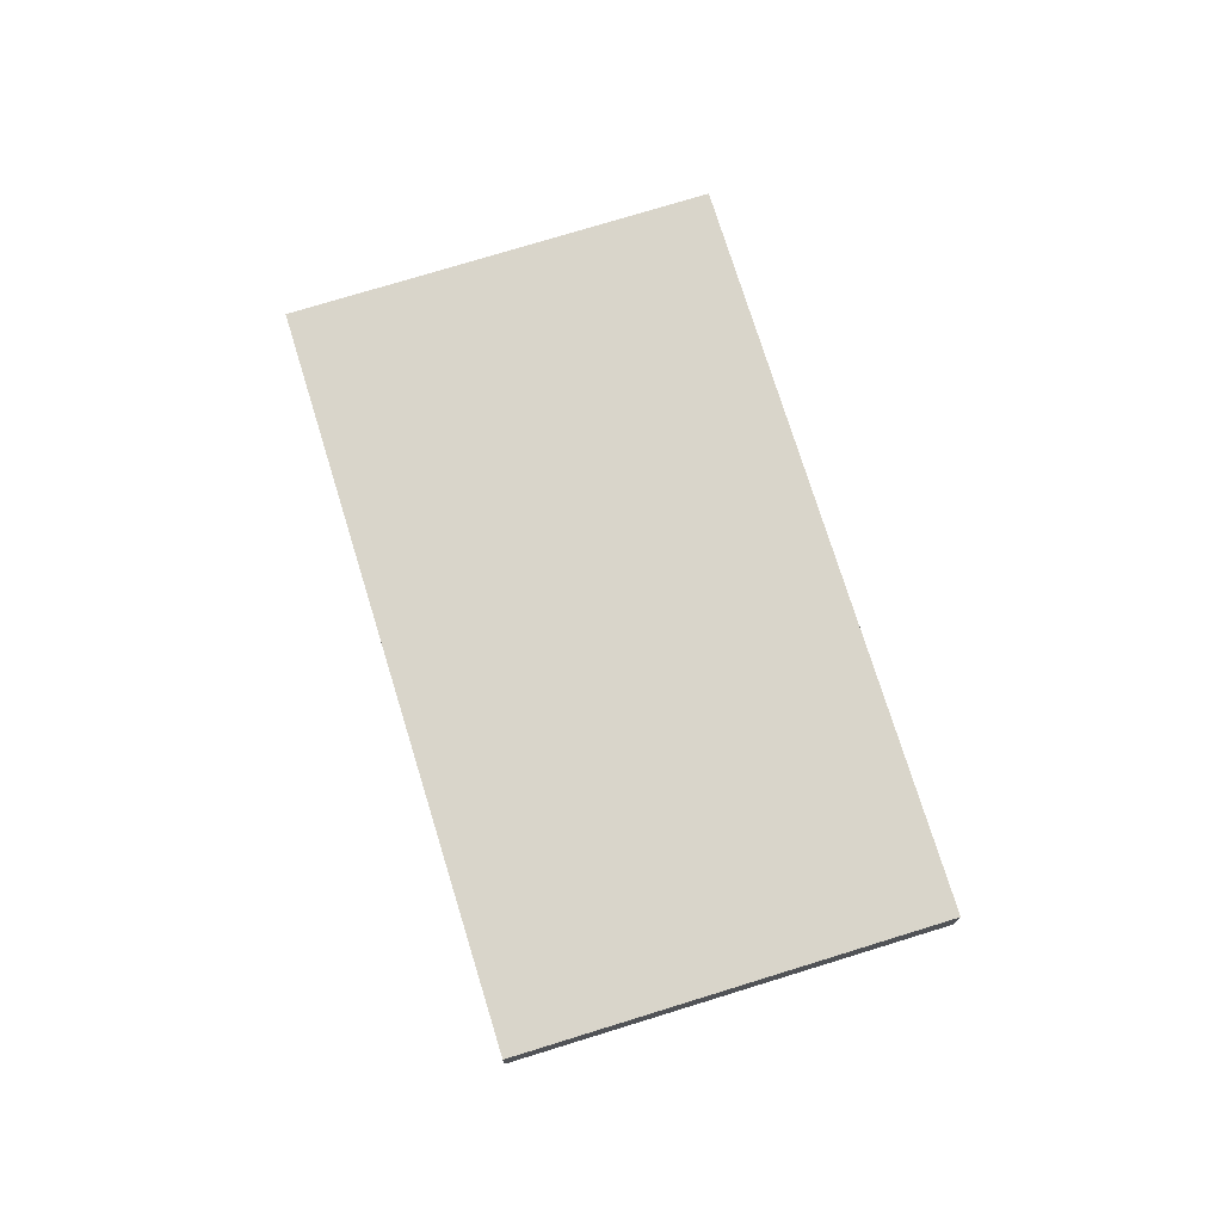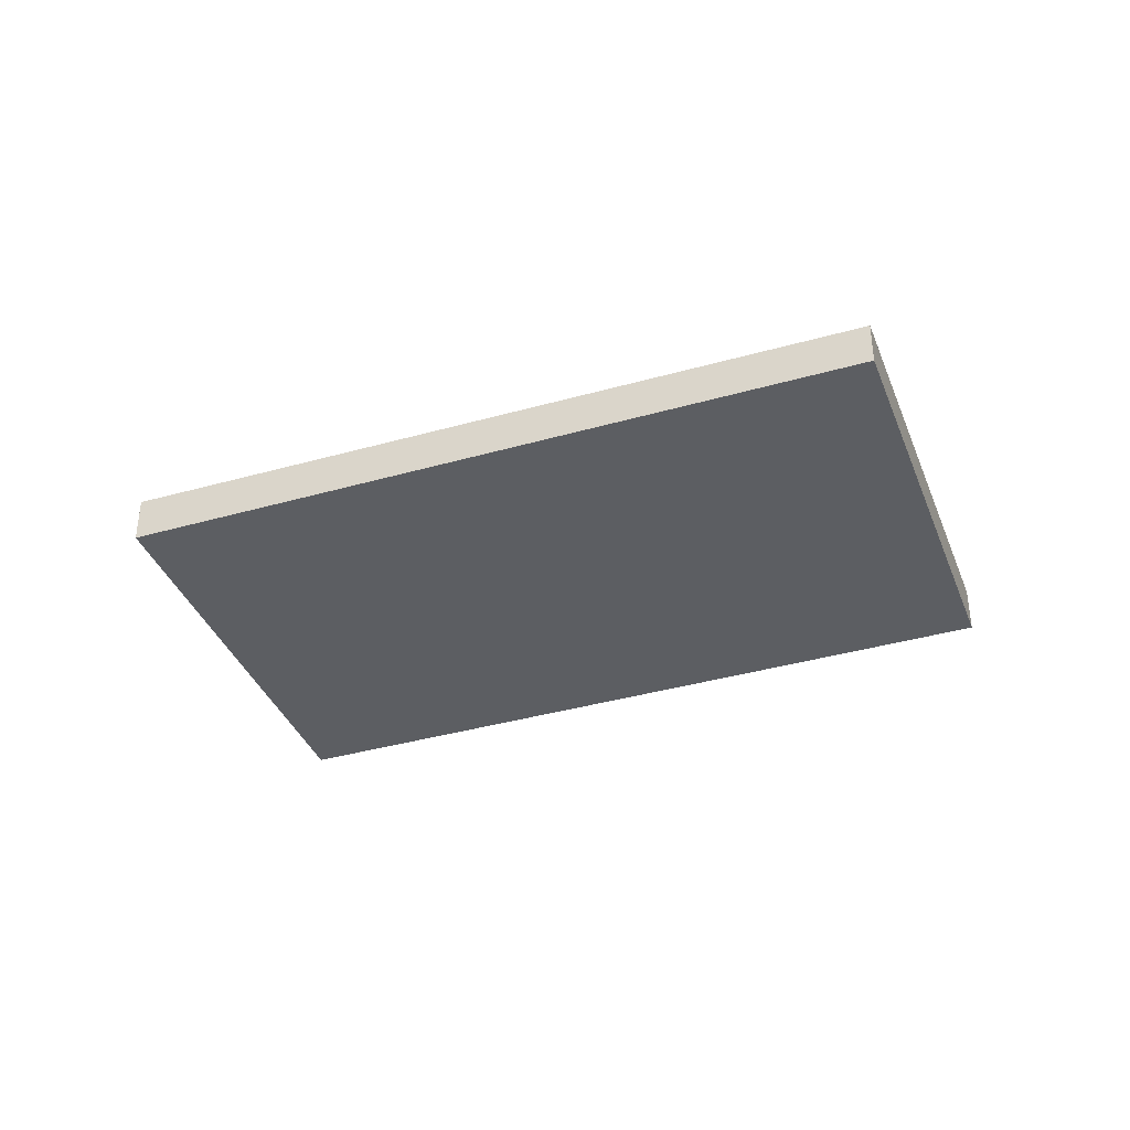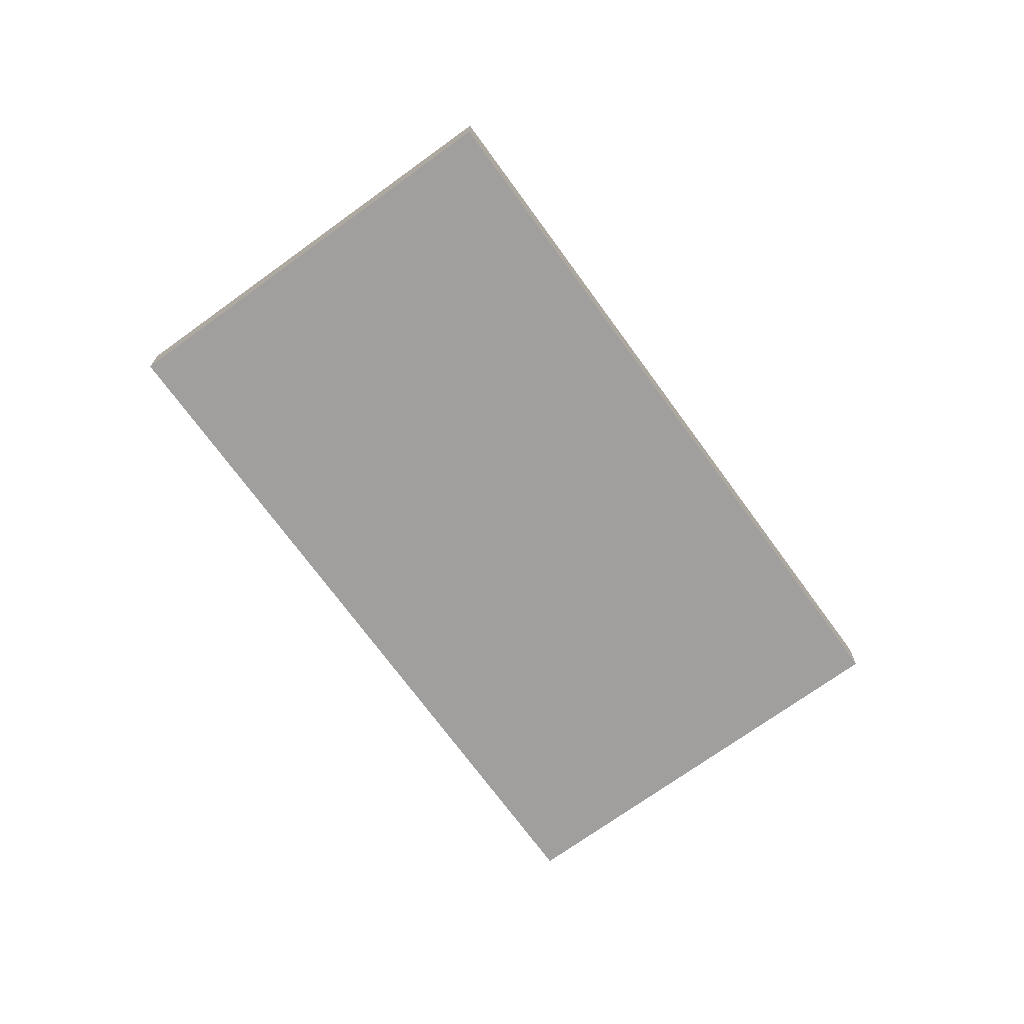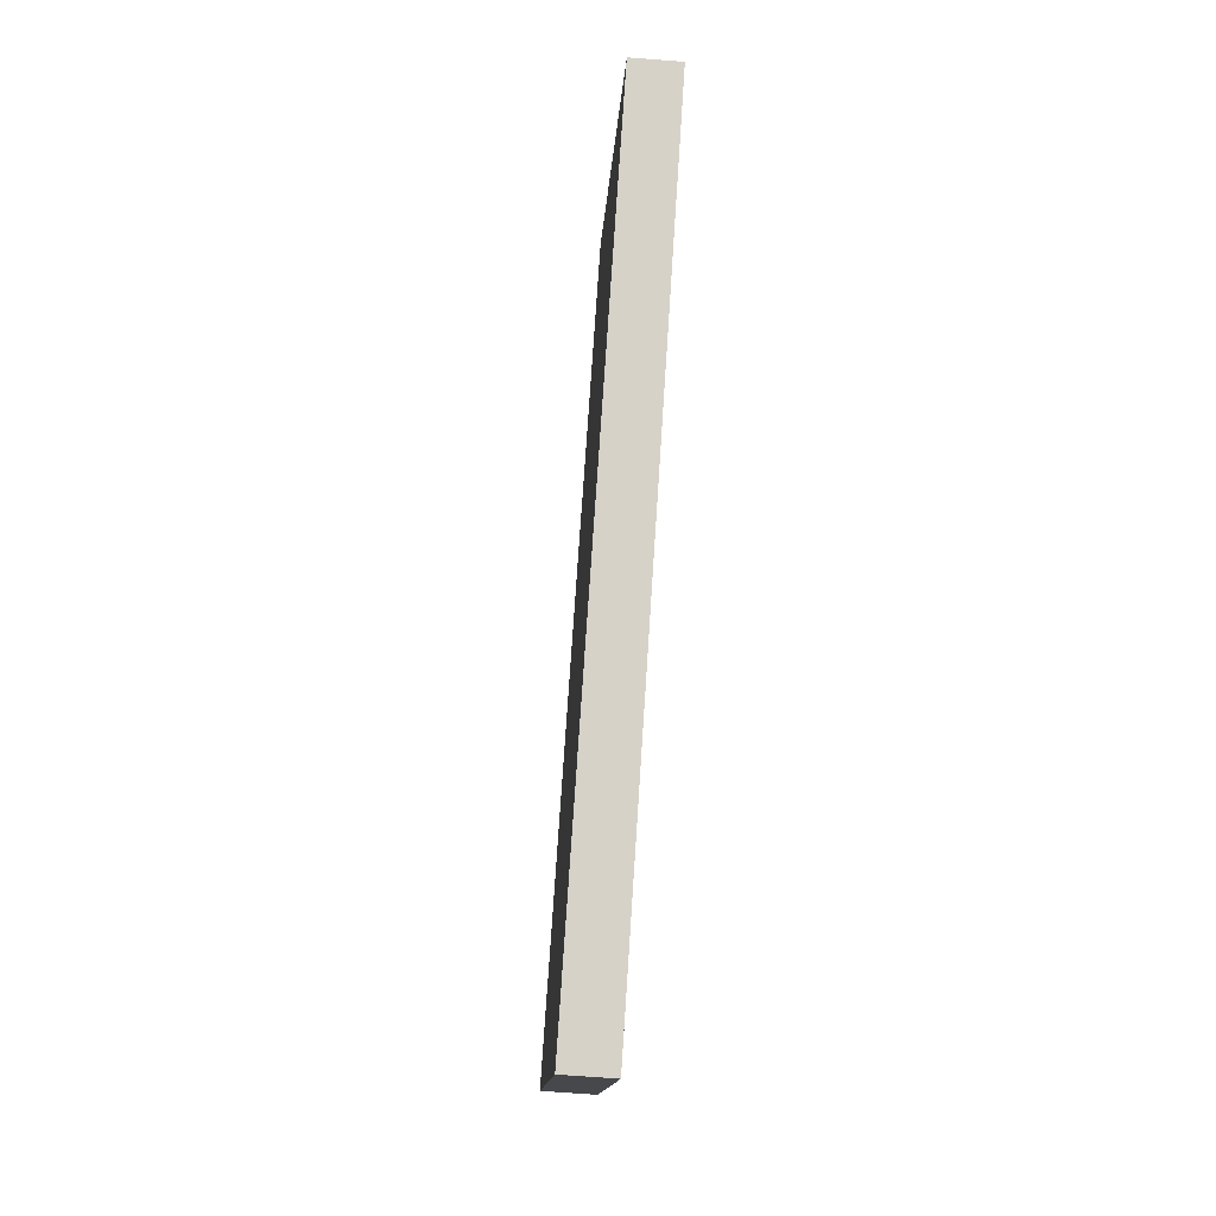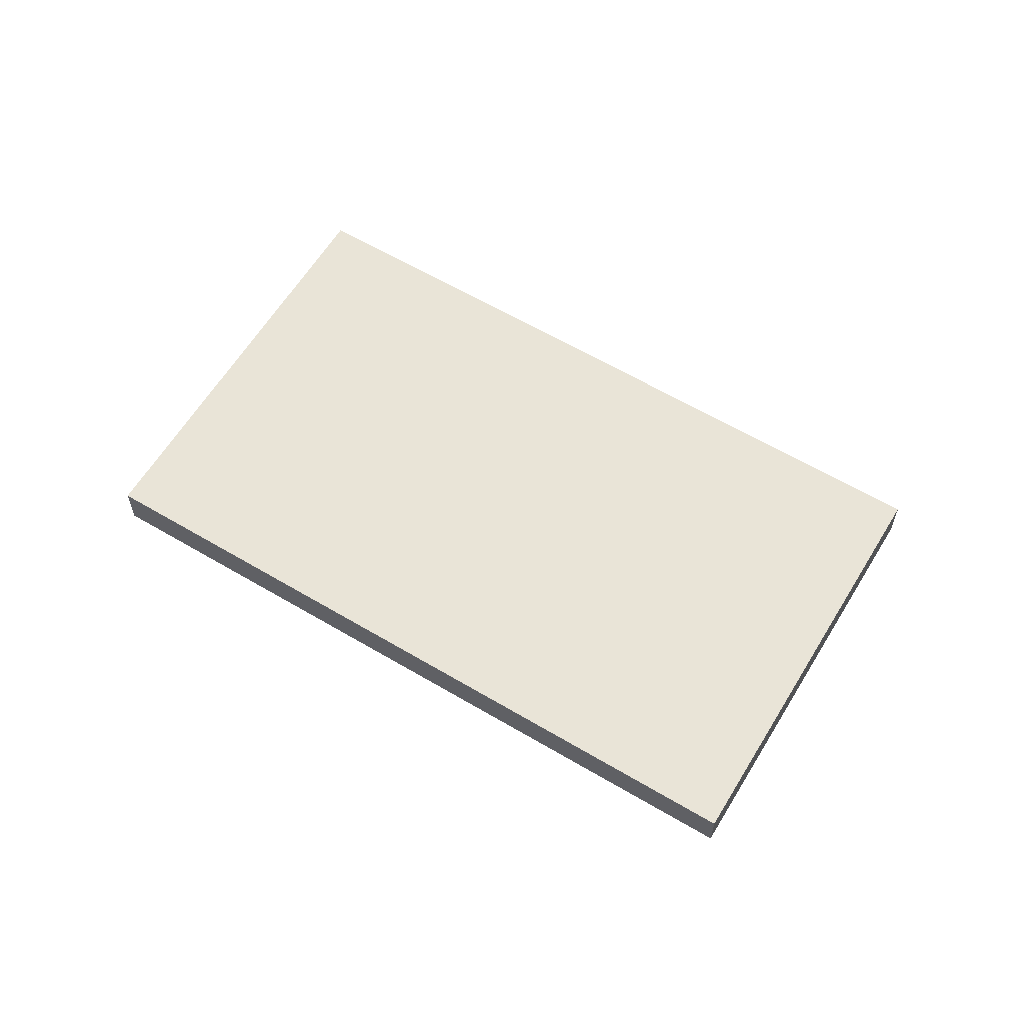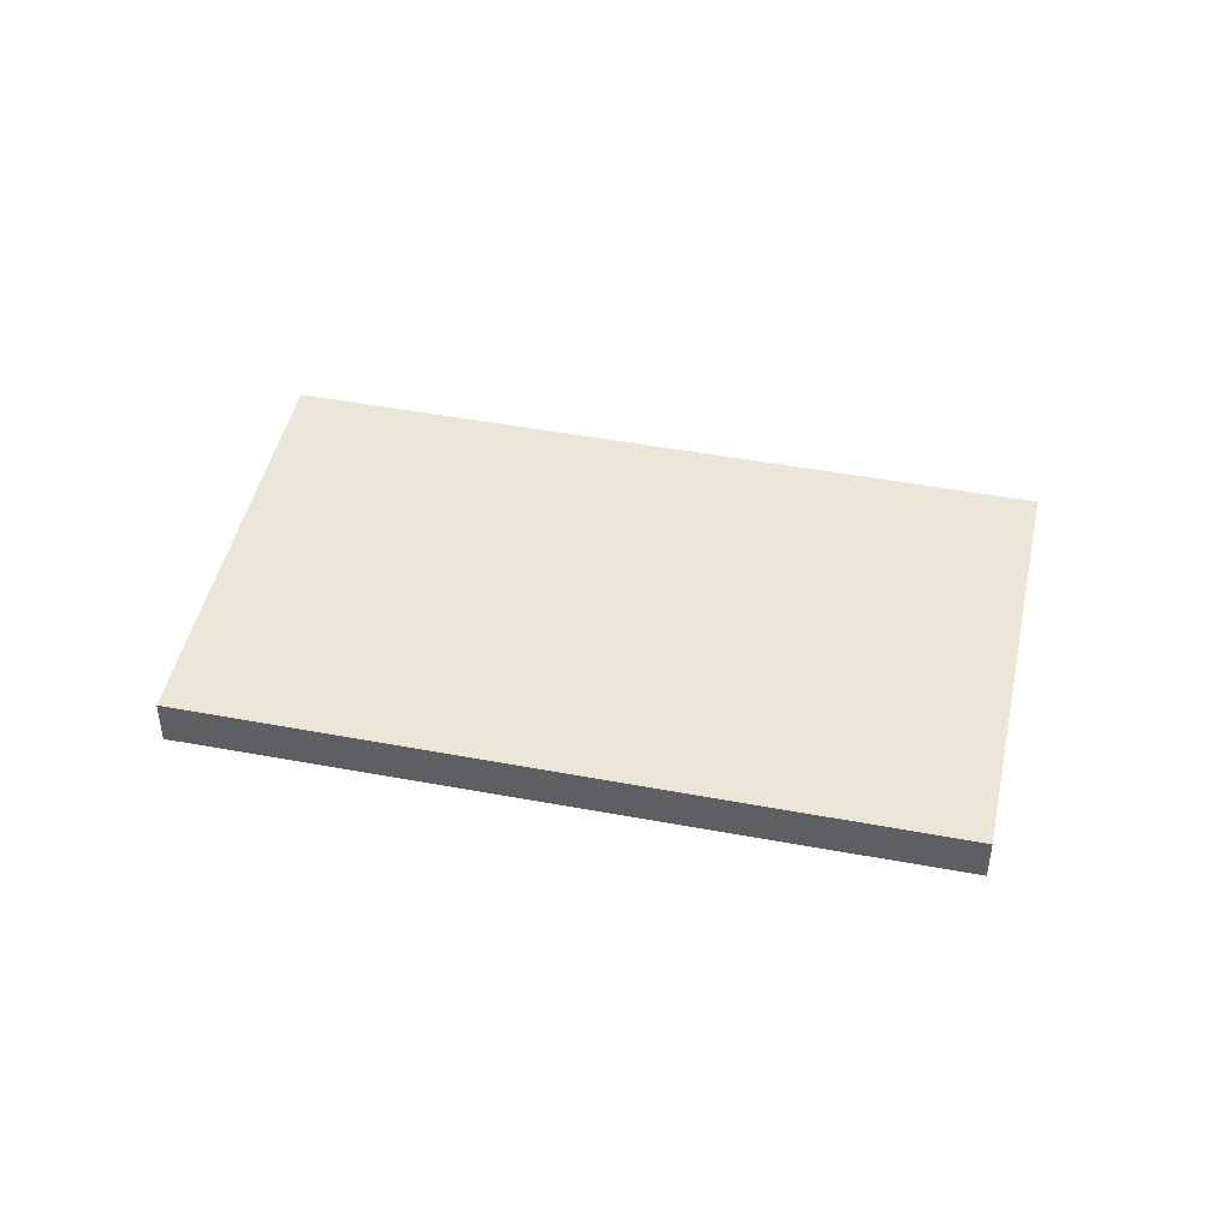
<metadata>
{"format":"obj","ext":"obj","renderer":"f3d","projection":"perspective","resolution":1024,"background":"white","views":[{"elev":74.2,"azim":105.6,"up":"+Z"},{"elev":-37.8,"azim":52.7,"up":"+Z"},{"elev":-71.4,"azim":-21.3,"up":"+Z"},{"elev":-68.6,"azim":85.6,"up":"+Y"},{"elev":60.7,"azim":63.9,"up":"+Z"},{"elev":45.9,"azim":44.8,"up":"+Z"}]}
</metadata>
<code>
v -2320 -779.2 0.7829
v -2310 -772.7 0.7448
v -2306 -778.6 0.7014
v -2316 -785.1 0.7394
v -2320 -779.2 0.7828
v -2310 -772.7 0.7448
v -2320 -779.2 0.7829
v -2320 -779.2 0.7828
v -2316 -785.1 0.7394
v -2320 -779.2 0.7829
v -2320 -779.2 0.7829
v -2320 -779.2 0
v -2320 -779.2 0
v -2310 -772.7 0.7448
v -2310 -772.7 0.7448
v -2310 -772.7 0
v -2310 -772.7 1.11e-16
v -2316 -785.1 0.7394
v -2306 -778.6 0.7014
v -2306 -778.6 0
v -2316 -785.1 0
v -2320 -779.2 0.7828
v -2316 -785.1 0.7394
v -2316 -785.1 1.11e-16
v -2320 -779.2 1.11e-16
v -2320 -779.2 0.7829
v -2320 -779.2 0.7828
v -2320 -779.2 1.11e-16
v -2320 -779.2 0
v -2306 -778.6 0.7014
v -2310 -772.7 0.7448
v -2310 -772.7 1.11e-16
v -2306 -778.6 0
v -2310 -772.7 0.7448
v -2320 -779.2 0.7829
v -2320 -779.2 0
v -2310 -772.7 0
v -2316 -785.1 0.7394
v -2316 -785.1 0.7394
v -2316 -785.1 0
v -2316 -785.1 1.11e-16
v -2320 -779.2 0
v -2310 -772.7 0
v -2306 -778.6 0
v -2316 -785.1 0
f 9 4 5 8
f 8 5 1 7
f 7 2 6 8
f 8 6 3 9
f 11 12 13 10
f 15 16 17 14
f 19 20 21 18
f 23 24 25 22
f 27 28 29 26
f 31 32 33 30
f 35 36 37 34
f 39 40 41 38
f 43 44 45 42

</code>
